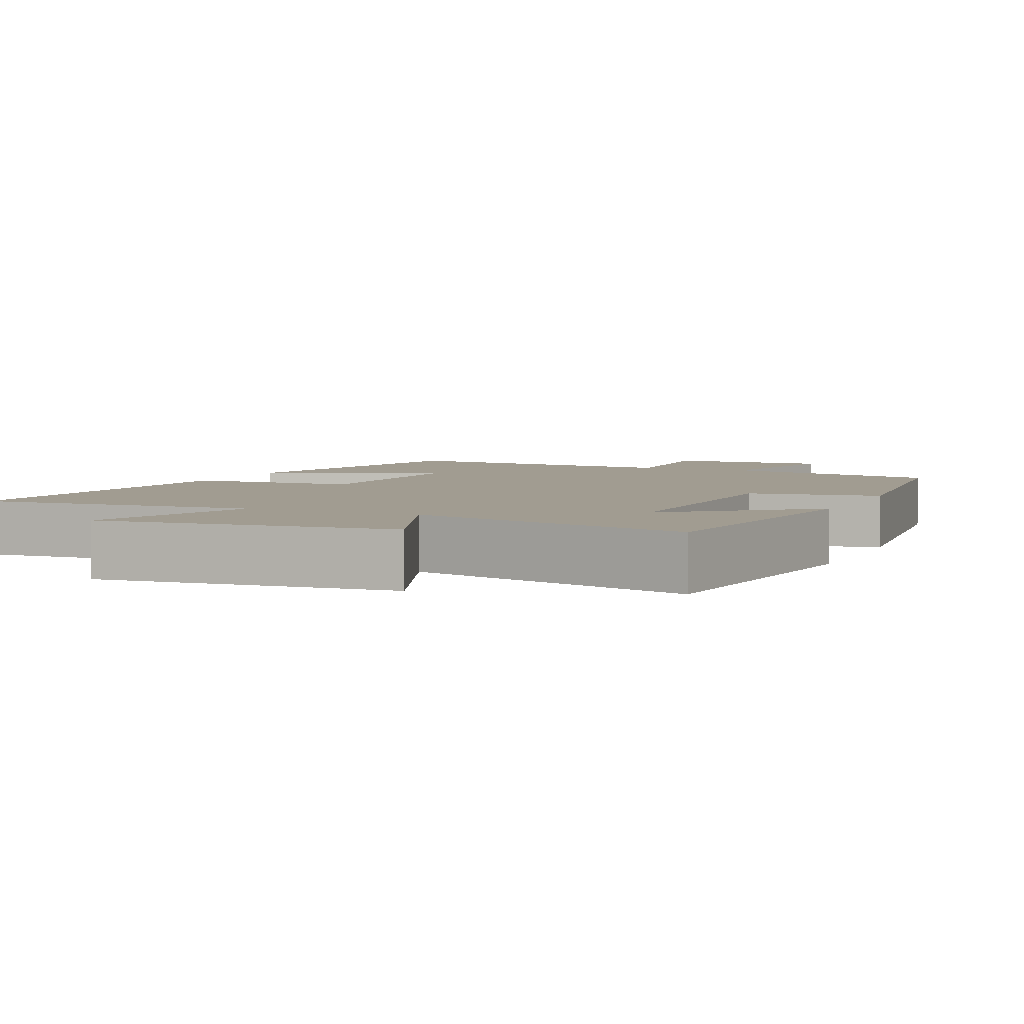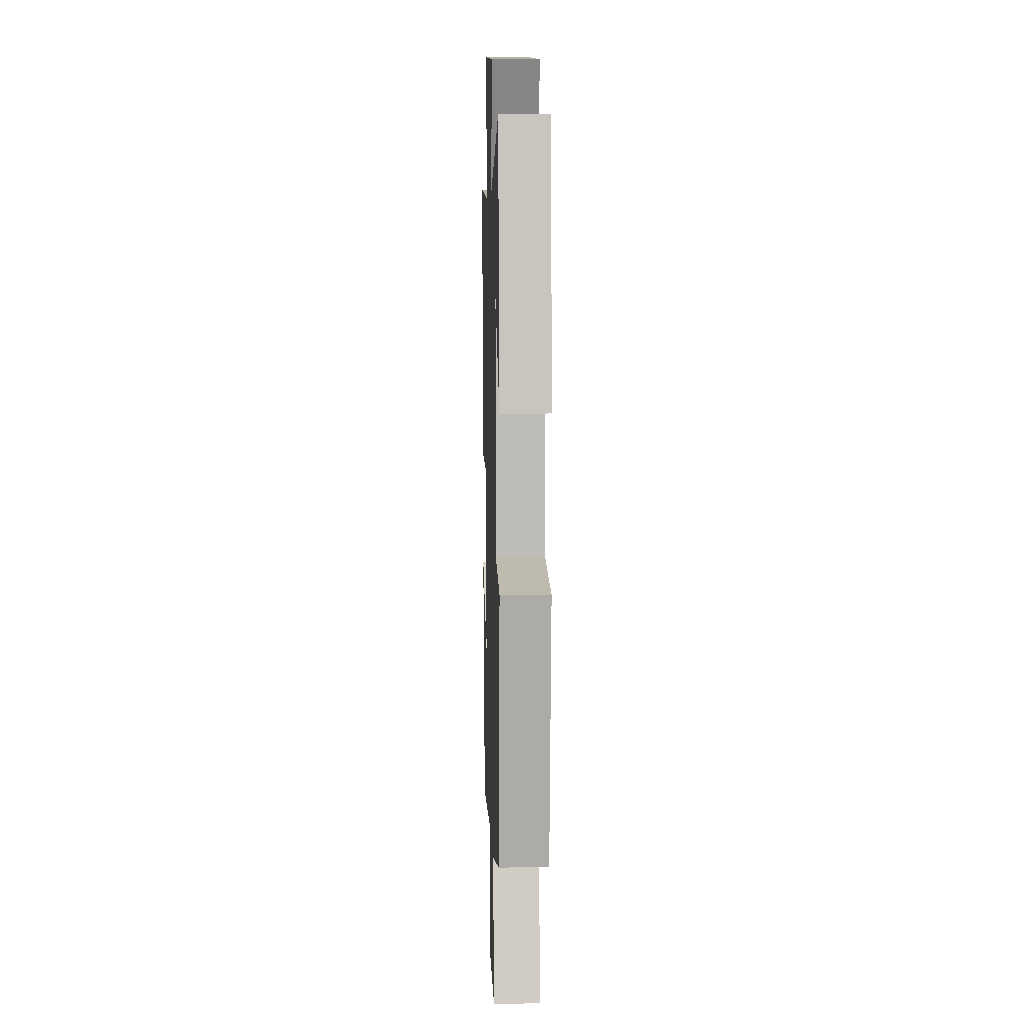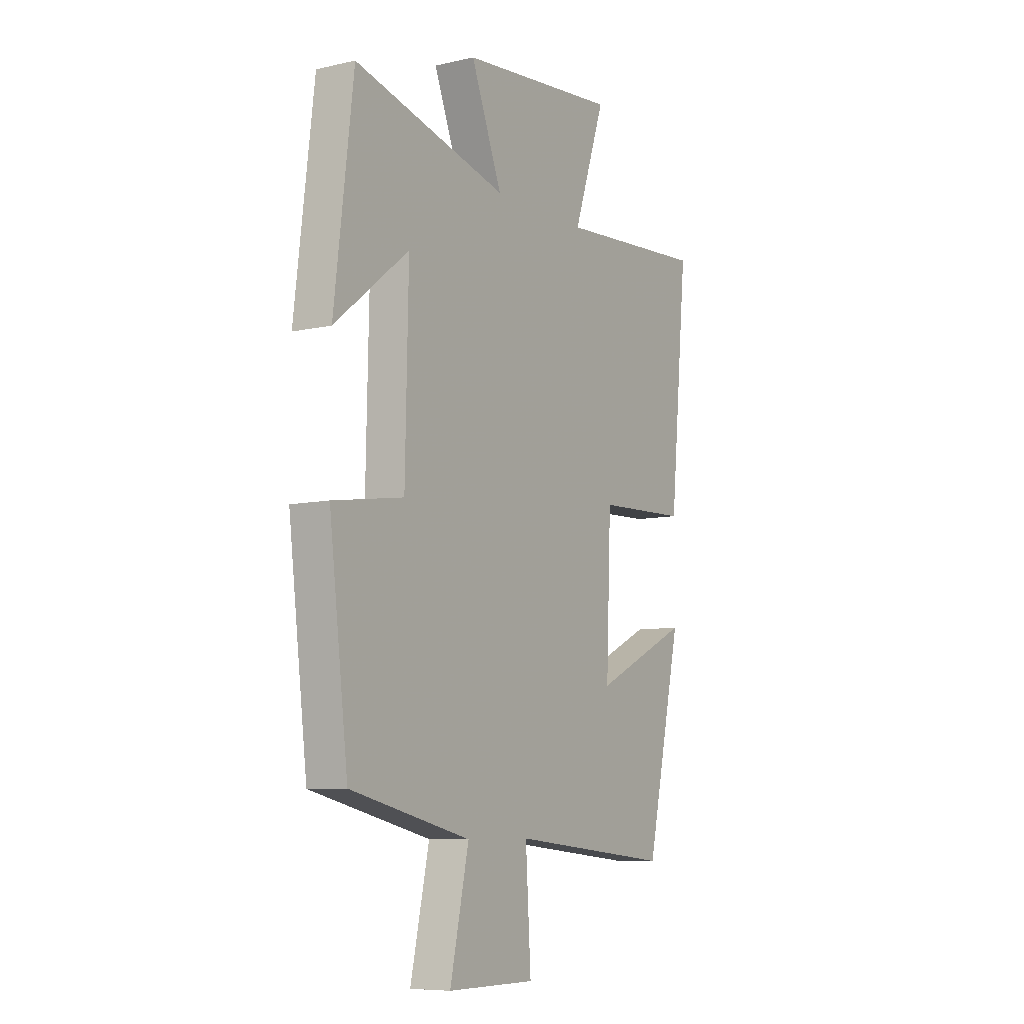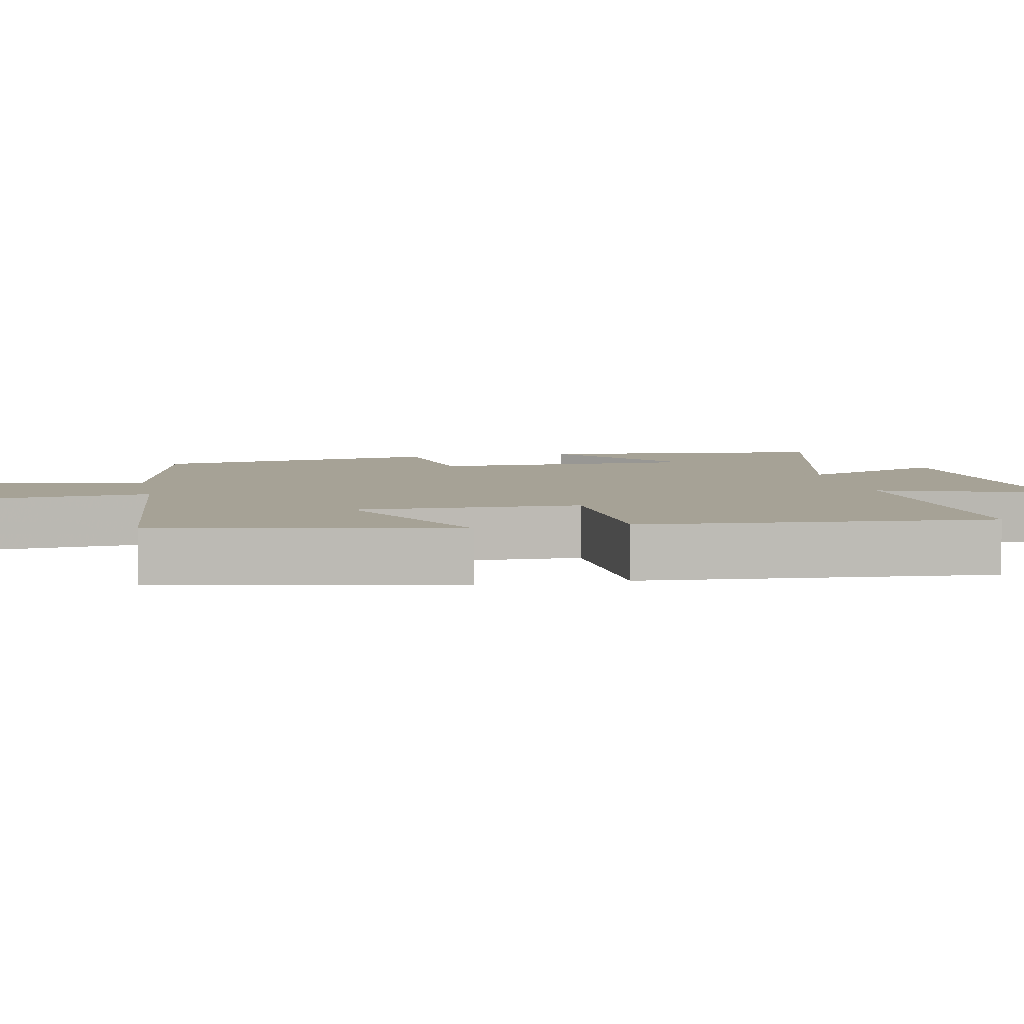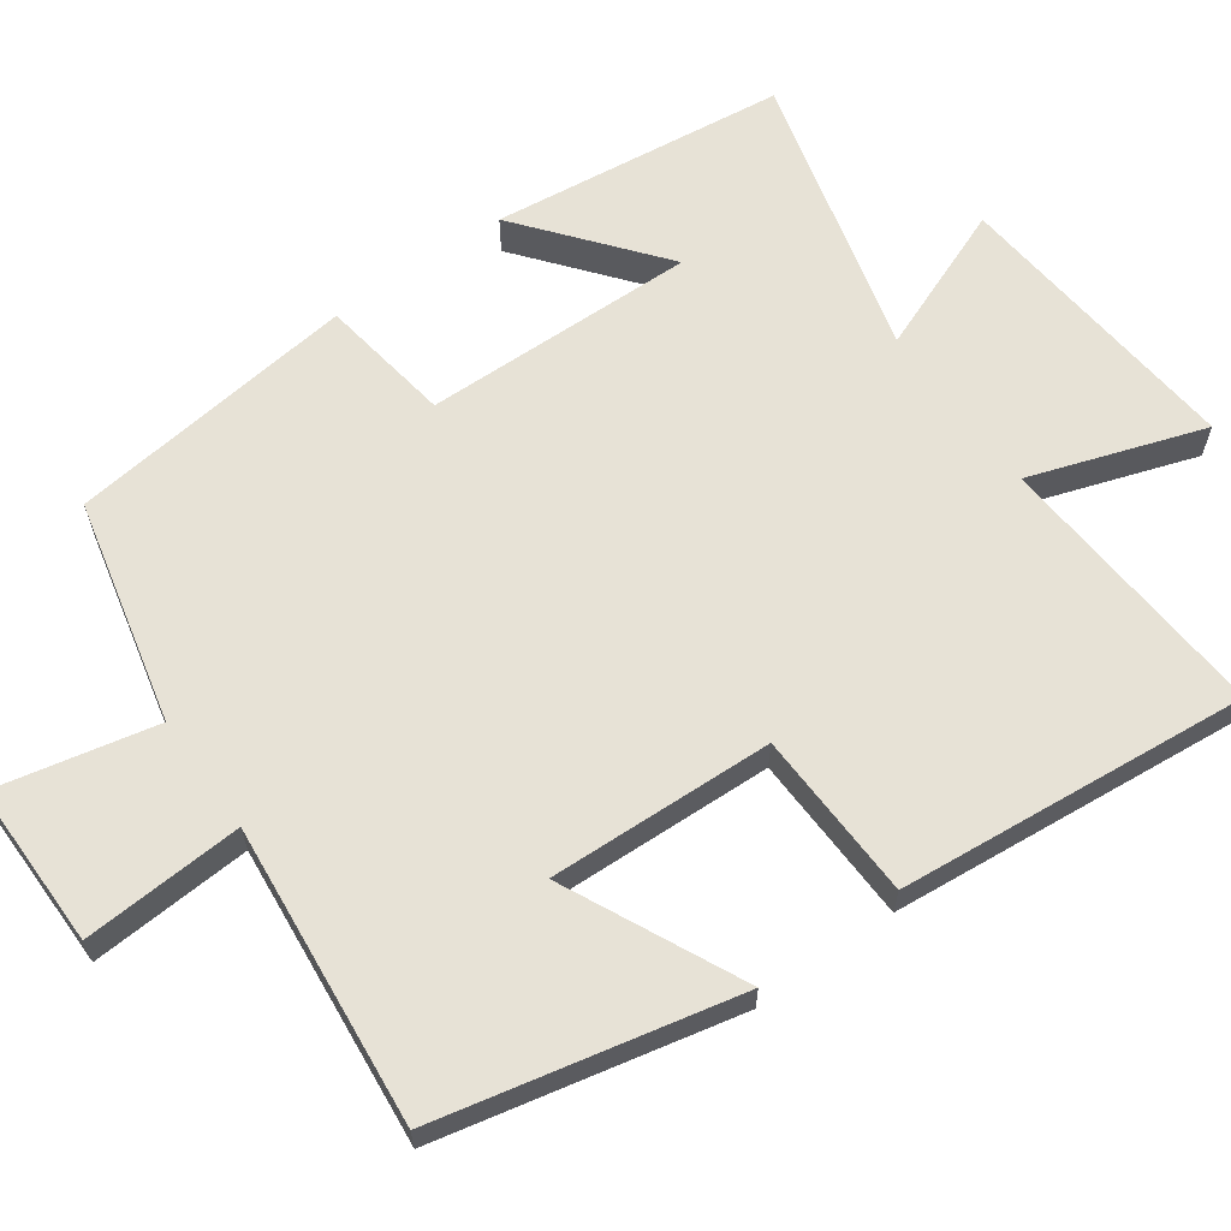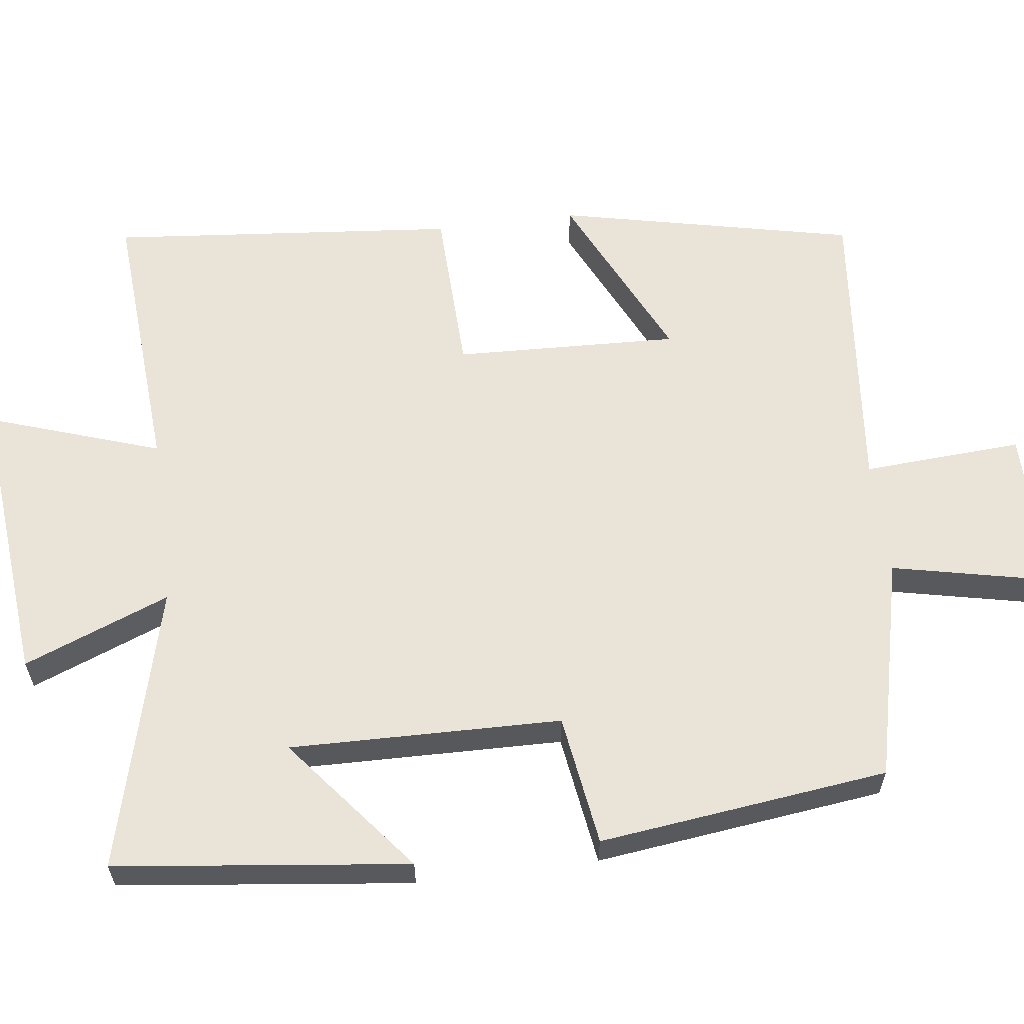
<metadata>
{"format":"obj","ext":"obj","renderer":"f3d","projection":"perspective","resolution":1024,"background":"white","views":[{"elev":4.5,"azim":23.7,"up":"+Y"},{"elev":7.0,"azim":88.0,"up":"+Z"},{"elev":-7.9,"azim":122.2,"up":"+Z"},{"elev":6.3,"azim":-102.2,"up":"+Y"},{"elev":63.2,"azim":-125.7,"up":"+Y"},{"elev":60.8,"azim":82.6,"up":"+Y"}]}
</metadata>
<code>
v -0.545 0.07 0.525
v -0.171 0.07 0.5
v -0.25 0.07 0.733
v 0.146 0.07 0.697
v 0.069 0.07 0.5
v 0.452 0.07 0.6
v 0.5 0.07 0.205
v 0.315 0.07 0.353
v 0.323 0.07 -0.013
v 0.5 0.07 -0.039
v 0.453 0.07 -0.429
v 0.153 0.07 -0.5
v 0.2 0.07 -0.715
v -0.02 0.07 -0.715
v -0.007 0.07 -0.5
v -0.411 0.07 -0.541
v -0.5 0.07 -0.141
v -0.261 0.07 -0.254
v -0.273 0.07 0.048
v -0.5 0.07 0.055
v -0.545 0 0.525
v -0.171 0 0.5
v -0.25 0 0.733
v 0.146 0 0.697
v 0.069 0 0.5
v 0.452 0 0.6
v 0.5 0 0.205
v 0.315 0 0.353
v 0.323 0 -0.013
v 0.5 0 -0.039
v 0.453 0 -0.429
v 0.153 0 -0.5
v 0.2 0 -0.715
v -0.02 0 -0.715
v -0.007 0 -0.5
v -0.411 0 -0.541
v -0.5 0 -0.141
v -0.261 0 -0.254
v -0.273 0 0.048
v -0.5 0 0.055
f 19 20 1 2
f 18 19 2
f 15 16 17 18
f 15 18 2
f 12 13 14 15
f 11 12 15
f 10 11 15
f 9 10 15
f 8 9 15 2
f 6 7 8
f 5 6 8
f 5 8 2
f 2 3 4 5
f 22 21 40 39
f 22 39 38
f 38 37 36 35
f 22 38 35
f 35 34 33 32
f 35 32 31
f 35 31 30
f 35 30 29
f 22 35 29 28
f 28 27 26
f 28 26 25
f 22 28 25
f 25 24 23 22
f 1 21 22 2
f 2 22 23 3
f 3 23 24 4
f 4 24 25 5
f 5 25 26 6
f 6 26 27 7
f 7 27 28 8
f 8 28 29 9
f 9 29 30 10
f 10 30 31 11
f 11 31 32 12
f 12 32 33 13
f 13 33 34 14
f 14 34 35 15
f 15 35 36 16
f 16 36 37 17
f 17 37 38 18
f 18 38 39 19
f 19 39 40 20
f 20 40 21 1

</code>
